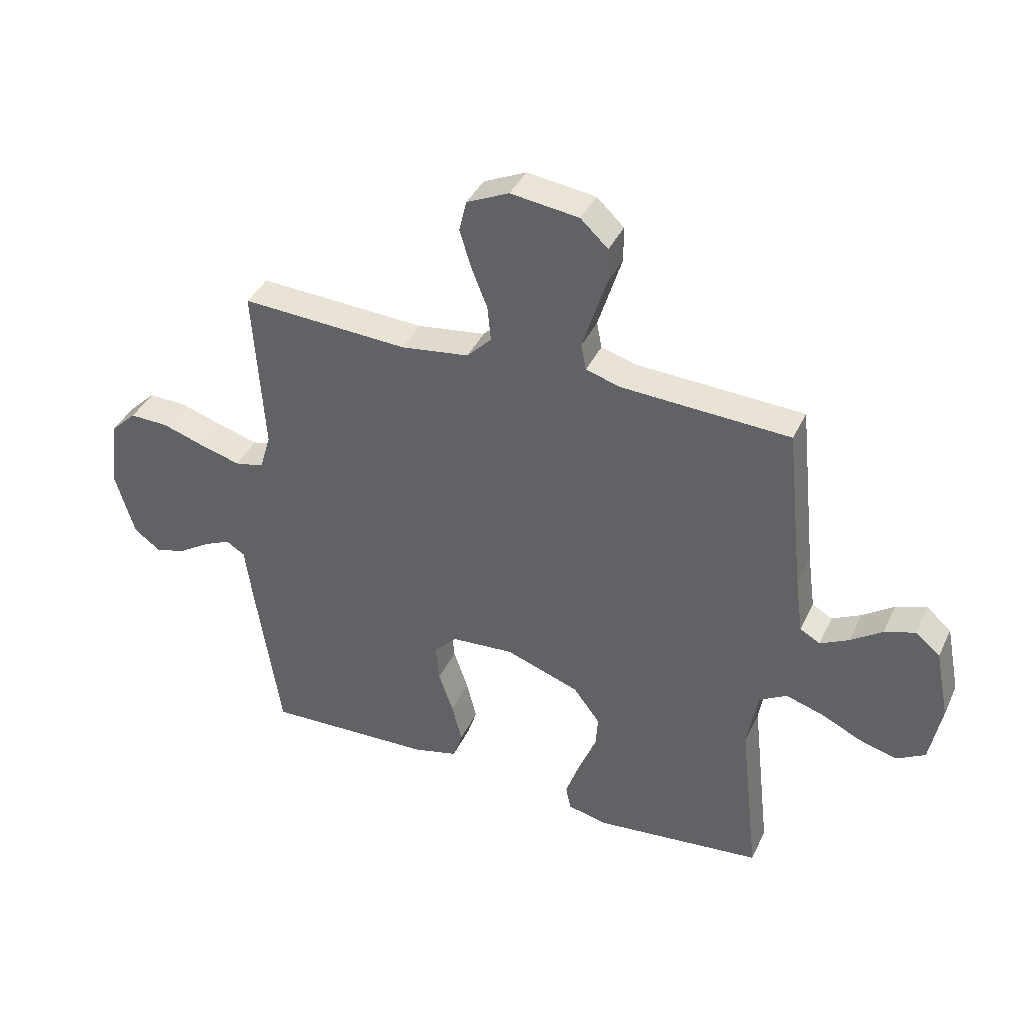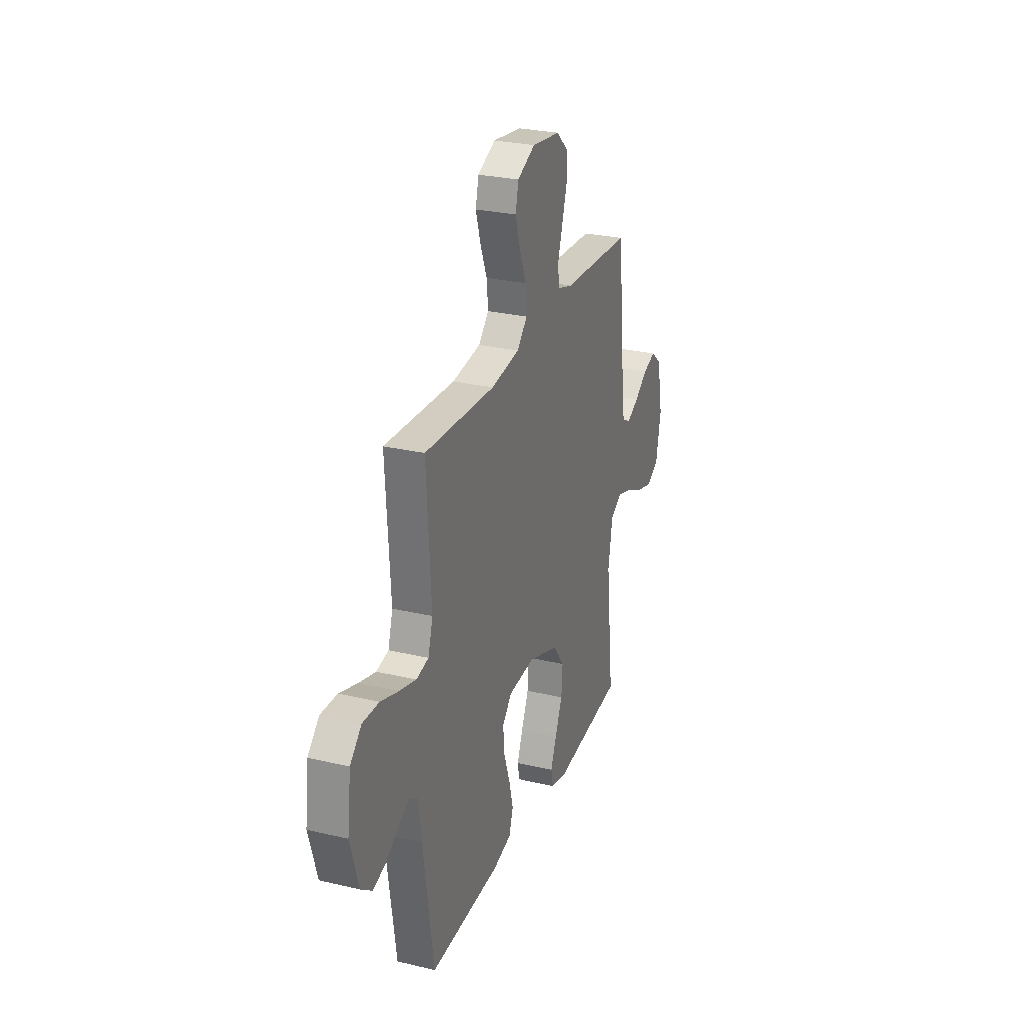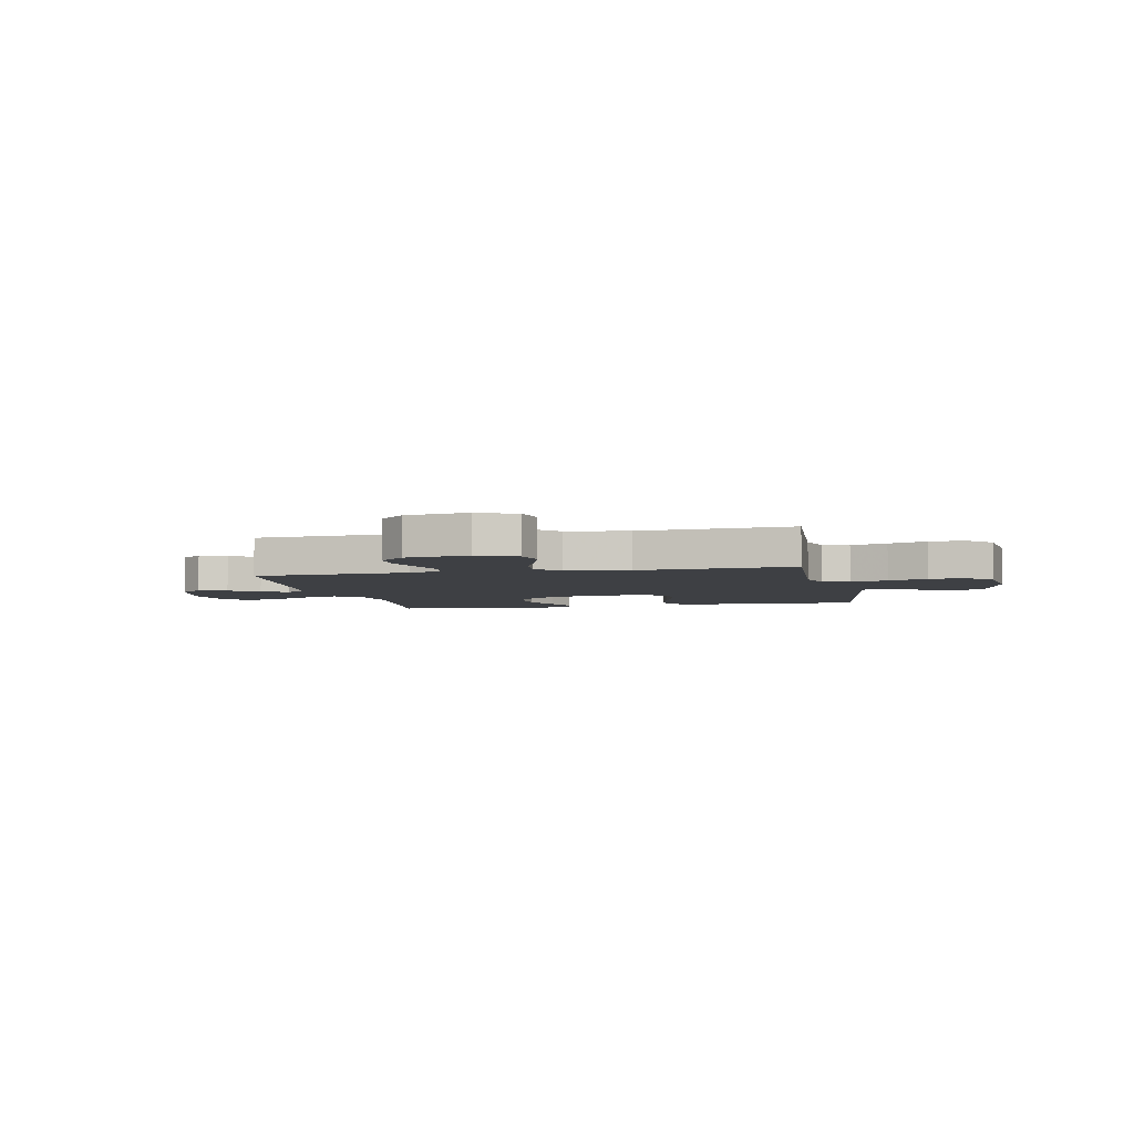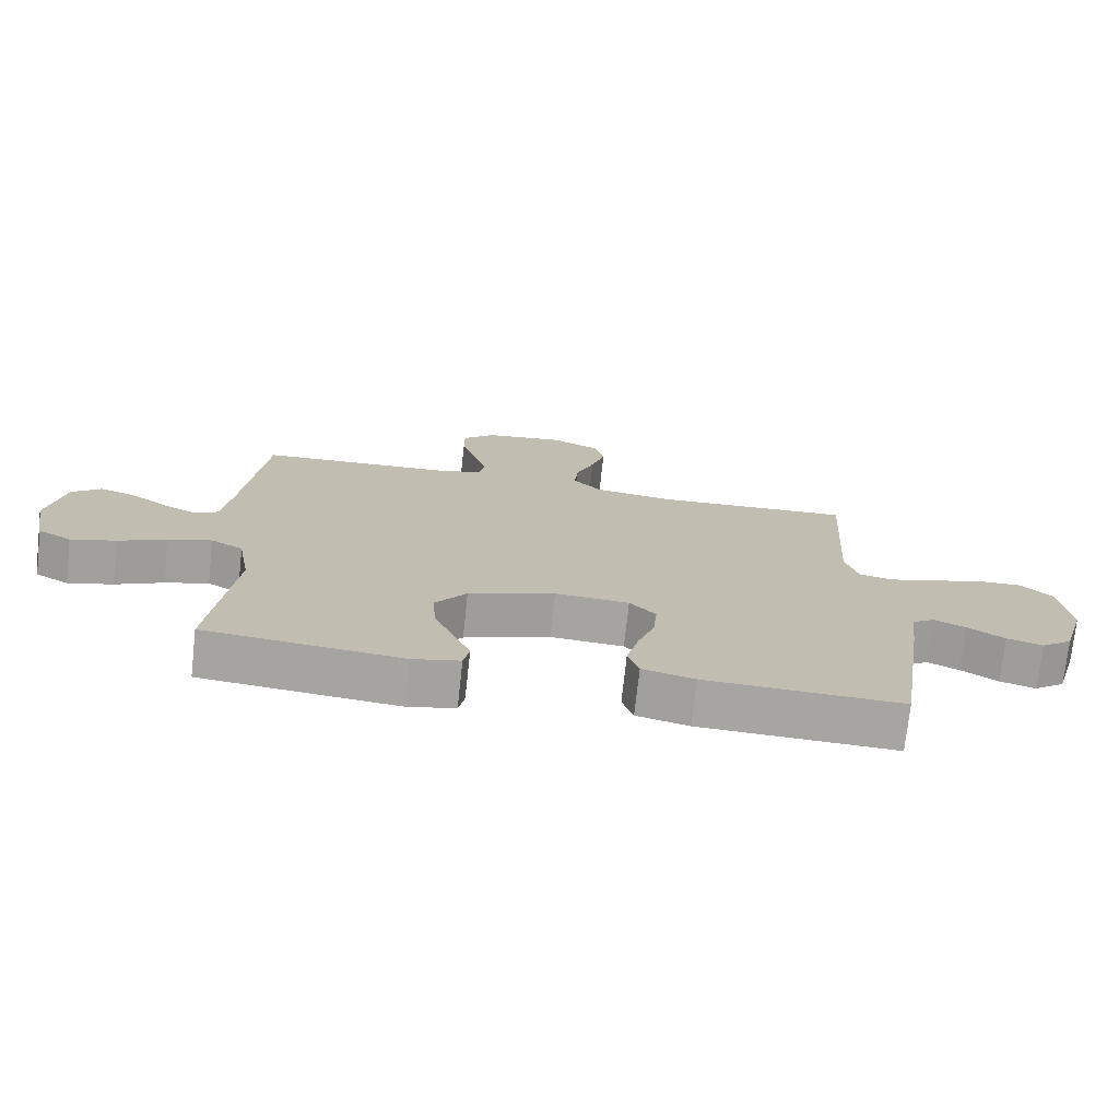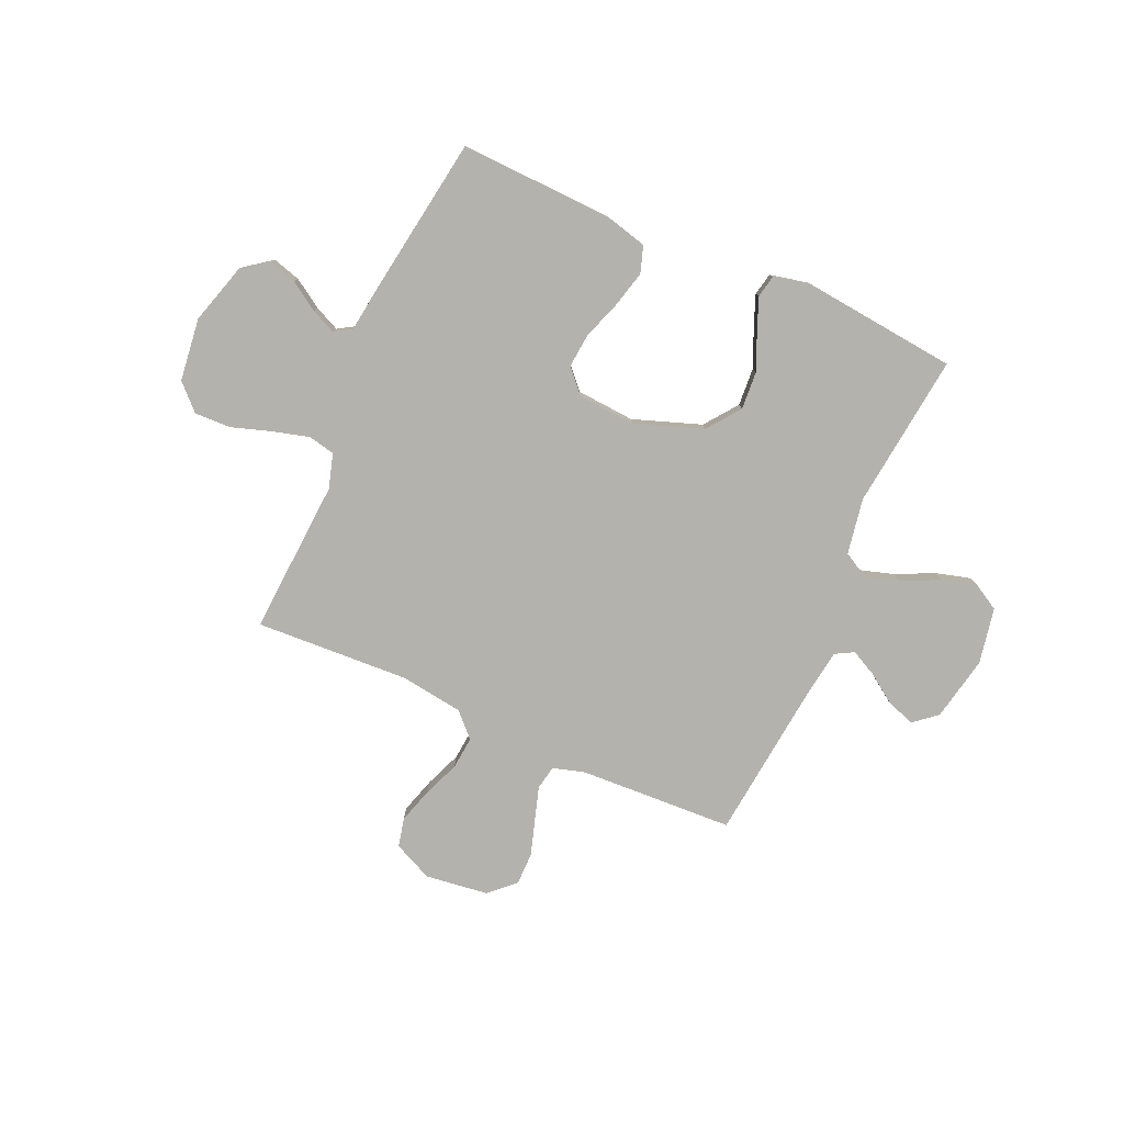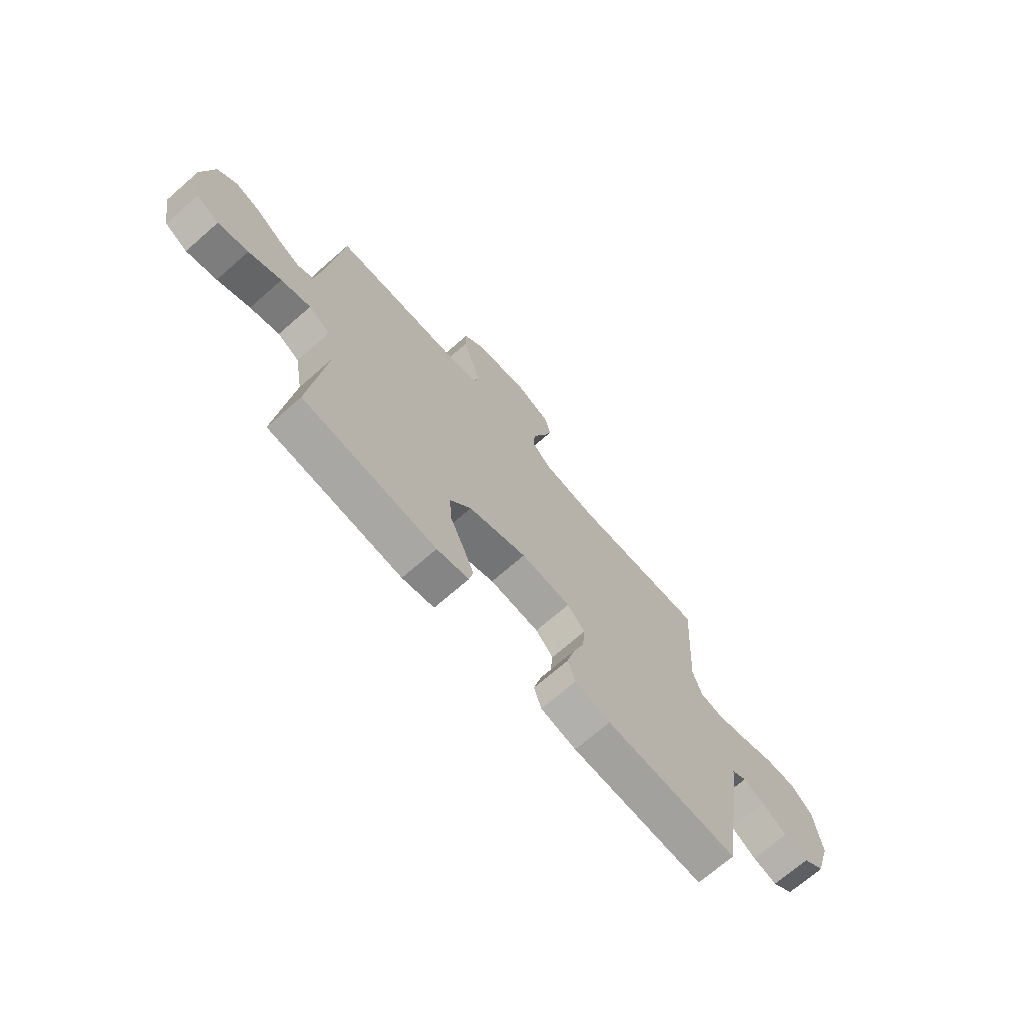
<metadata>
{"format":"obj","ext":"obj","renderer":"f3d","projection":"perspective","resolution":1024,"background":"white","views":[{"elev":39.2,"azim":-156.7,"up":"+Z"},{"elev":27.3,"azim":110.0,"up":"+Z"},{"elev":-4.6,"azim":12.2,"up":"+Y"},{"elev":-73.7,"azim":-6.3,"up":"+Z"},{"elev":-79.5,"azim":156.0,"up":"+Y"},{"elev":-70.7,"azim":-48.9,"up":"+Z"}]}
</metadata>
<code>
v 0.5 0.07 -0.5
v 0.2 0.07 -0.489
v 0.12 0.07 -0.469
v 0.103 0.07 -0.417
v 0.121 0.07 -0.346
v 0.147 0.07 -0.271
v 0.153 0.07 -0.205
v 0.113 0.07 -0.161
v 0 0.07 -0.153
v -0.132 0.07 -0.2
v -0.18 0.07 -0.264
v -0.175 0.07 -0.337
v -0.144 0.07 -0.409
v -0.119 0.07 -0.471
v -0.128 0.07 -0.515
v -0.2 0.07 -0.531
v -0.5 0.07 -0.5
v -0.466 0.07 -0.2
v -0.485 0.07 -0.092
v -0.534 0.07 -0.064
v -0.6 0.07 -0.084
v -0.673 0.07 -0.119
v -0.741 0.07 -0.138
v -0.792 0.07 -0.109
v -0.813 0.07 0
v -0.788 0.07 0.125
v -0.744 0.07 0.162
v -0.689 0.07 0.144
v -0.633 0.07 0.105
v -0.582 0.07 0.079
v -0.546 0.07 0.099
v -0.532 0.07 0.2
v -0.5 0.07 0.5
v -0.2 0.07 0.515
v -0.138 0.07 0.533
v -0.129 0.07 0.58
v -0.149 0.07 0.644
v -0.171 0.07 0.714
v -0.171 0.07 0.777
v -0.122 0.07 0.823
v 0 0.07 0.839
v 0.076 0.07 0.804
v 0.089 0.07 0.748
v 0.068 0.07 0.679
v 0.04 0.07 0.609
v 0.034 0.07 0.546
v 0.078 0.07 0.501
v 0.2 0.07 0.484
v 0.5 0.07 0.5
v 0.481 0.07 0.2
v 0.501 0.07 0.133
v 0.553 0.07 0.122
v 0.625 0.07 0.142
v 0.701 0.07 0.167
v 0.771 0.07 0.169
v 0.819 0.07 0.122
v 0.834 0.07 0
v 0.799 0.07 -0.119
v 0.751 0.07 -0.155
v 0.696 0.07 -0.139
v 0.64 0.07 -0.103
v 0.592 0.07 -0.081
v 0.558 0.07 -0.102
v 0.545 0.07 -0.2
v 0.5 0 -0.5
v 0.2 0 -0.489
v 0.12 0 -0.469
v 0.103 0 -0.417
v 0.121 0 -0.346
v 0.147 0 -0.271
v 0.153 0 -0.205
v 0.113 0 -0.161
v 0 0 -0.153
v -0.132 0 -0.2
v -0.18 0 -0.264
v -0.175 0 -0.337
v -0.144 0 -0.409
v -0.119 0 -0.471
v -0.128 0 -0.515
v -0.2 0 -0.531
v -0.5 0 -0.5
v -0.466 0 -0.2
v -0.485 0 -0.092
v -0.534 0 -0.064
v -0.6 0 -0.084
v -0.673 0 -0.119
v -0.741 0 -0.138
v -0.792 0 -0.109
v -0.813 0 0
v -0.788 0 0.125
v -0.744 0 0.162
v -0.689 0 0.144
v -0.633 0 0.105
v -0.582 0 0.079
v -0.546 0 0.099
v -0.532 0 0.2
v -0.5 0 0.5
v -0.2 0 0.515
v -0.138 0 0.533
v -0.129 0 0.58
v -0.149 0 0.644
v -0.171 0 0.714
v -0.171 0 0.777
v -0.122 0 0.823
v 0 0 0.839
v 0.076 0 0.804
v 0.089 0 0.748
v 0.068 0 0.679
v 0.04 0 0.609
v 0.034 0 0.546
v 0.078 0 0.501
v 0.2 0 0.484
v 0.5 0 0.5
v 0.481 0 0.2
v 0.501 0 0.133
v 0.553 0 0.122
v 0.625 0 0.142
v 0.701 0 0.167
v 0.771 0 0.169
v 0.819 0 0.122
v 0.834 0 0
v 0.799 0 -0.119
v 0.751 0 -0.155
v 0.696 0 -0.139
v 0.64 0 -0.103
v 0.592 0 -0.081
v 0.558 0 -0.102
v 0.545 0 -0.2
f 63 64 1 2
f 58 59 60 61
f 58 61 62
f 57 58 62
f 56 57 62
f 53 54 55 56
f 52 53 56 62
f 51 52 62 63
f 48 49 50
f 47 48 50 51
f 42 43 44 45
f 40 41 42 45
f 40 45 46
f 37 38 39 40
f 36 37 40 46
f 35 36 46 47
f 32 33 34
f 31 32 34 35
f 26 27 28 29
f 26 29 30
f 25 26 30
f 24 25 30
f 21 22 23 24
f 20 21 24 30
f 19 20 30 31
f 15 16 17 18
f 15 18 19
f 12 13 14 15
f 12 15 19 31
f 3 4 5 6
f 63 2 3 6
f 63 6 7
f 51 63 7 8
f 47 51 8 9
f 35 47 9 10
f 31 35 10 11
f 11 12 31
f 66 65 128 127
f 125 124 123 122
f 126 125 122
f 126 122 121
f 126 121 120
f 120 119 118 117
f 126 120 117 116
f 127 126 116 115
f 114 113 112
f 115 114 112 111
f 109 108 107 106
f 109 106 105 104
f 110 109 104
f 104 103 102 101
f 110 104 101 100
f 111 110 100 99
f 98 97 96
f 99 98 96 95
f 93 92 91 90
f 94 93 90
f 94 90 89
f 94 89 88
f 88 87 86 85
f 94 88 85 84
f 95 94 84 83
f 82 81 80 79
f 83 82 79
f 79 78 77 76
f 95 83 79 76
f 70 69 68 67
f 70 67 66 127
f 71 70 127
f 72 71 127 115
f 73 72 115 111
f 74 73 111 99
f 75 74 99 95
f 95 76 75
f 1 65 66 2
f 2 66 67 3
f 3 67 68 4
f 4 68 69 5
f 5 69 70 6
f 6 70 71 7
f 7 71 72 8
f 8 72 73 9
f 9 73 74 10
f 10 74 75 11
f 11 75 76 12
f 12 76 77 13
f 13 77 78 14
f 14 78 79 15
f 15 79 80 16
f 16 80 81 17
f 17 81 82 18
f 18 82 83 19
f 19 83 84 20
f 20 84 85 21
f 21 85 86 22
f 22 86 87 23
f 23 87 88 24
f 24 88 89 25
f 25 89 90 26
f 26 90 91 27
f 27 91 92 28
f 28 92 93 29
f 29 93 94 30
f 30 94 95 31
f 31 95 96 32
f 32 96 97 33
f 33 97 98 34
f 34 98 99 35
f 35 99 100 36
f 36 100 101 37
f 37 101 102 38
f 38 102 103 39
f 39 103 104 40
f 40 104 105 41
f 41 105 106 42
f 42 106 107 43
f 43 107 108 44
f 44 108 109 45
f 45 109 110 46
f 46 110 111 47
f 47 111 112 48
f 48 112 113 49
f 49 113 114 50
f 50 114 115 51
f 51 115 116 52
f 52 116 117 53
f 53 117 118 54
f 54 118 119 55
f 55 119 120 56
f 56 120 121 57
f 57 121 122 58
f 58 122 123 59
f 59 123 124 60
f 60 124 125 61
f 61 125 126 62
f 62 126 127 63
f 63 127 128 64
f 64 128 65 1

</code>
